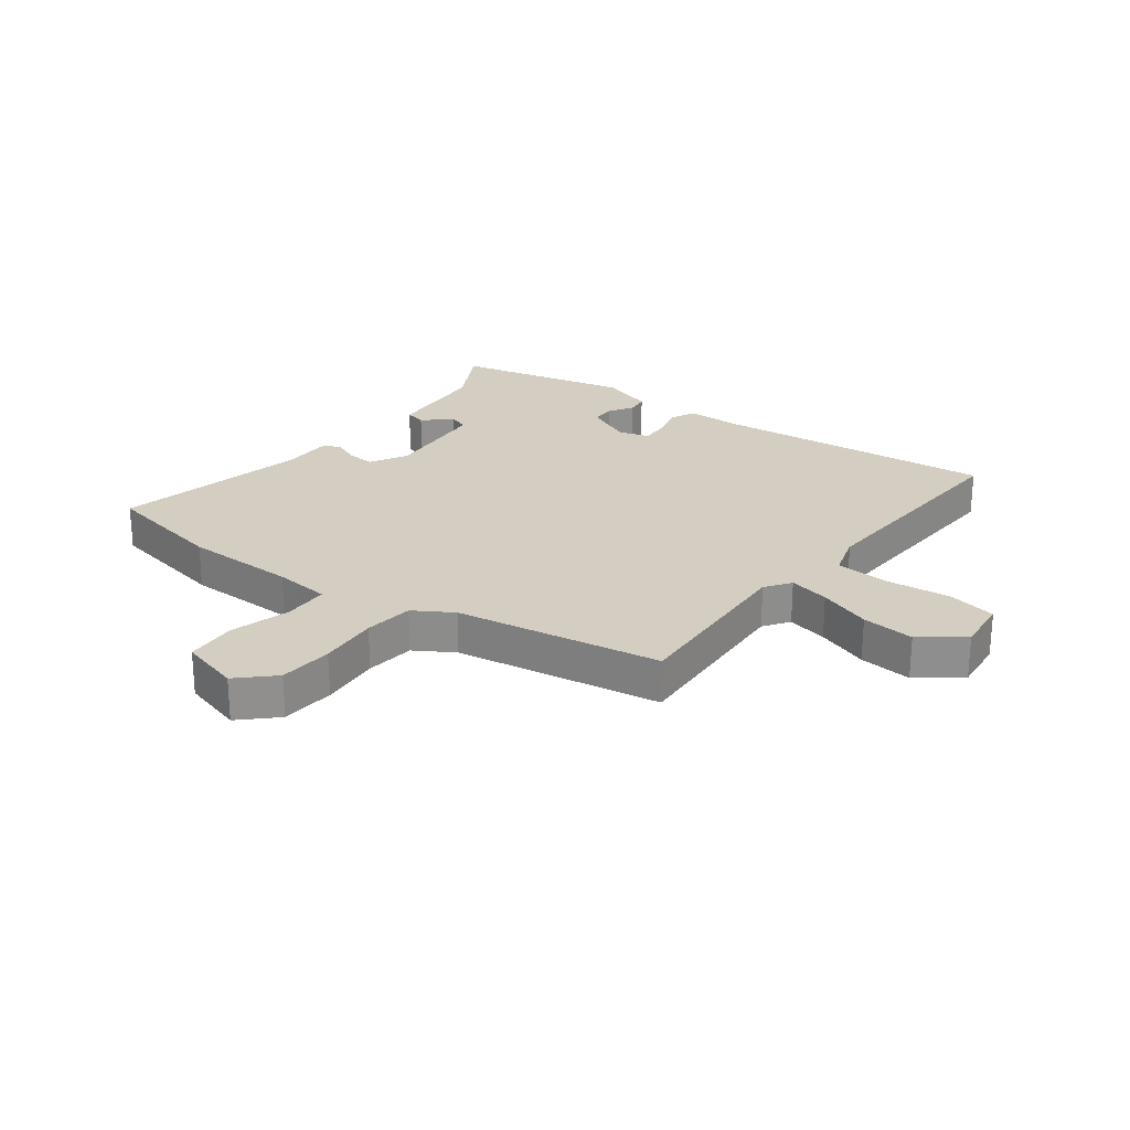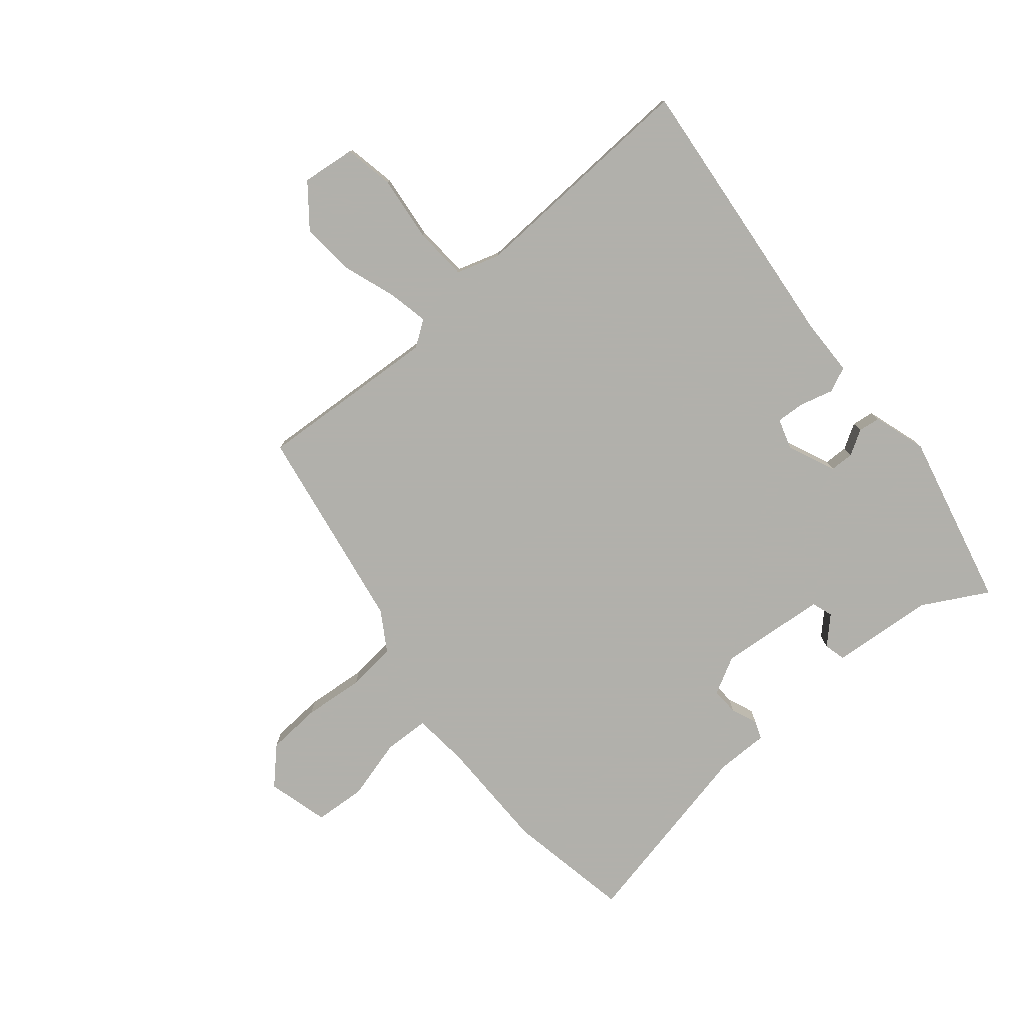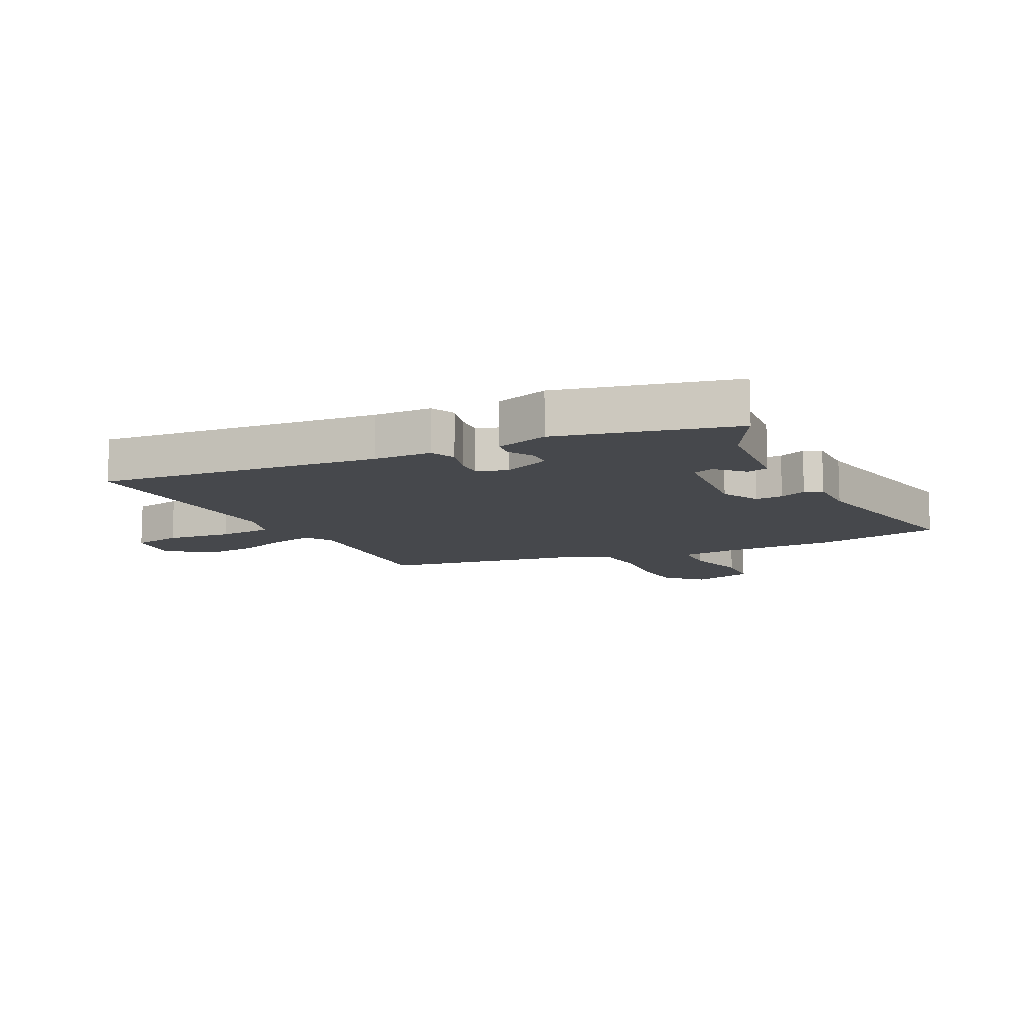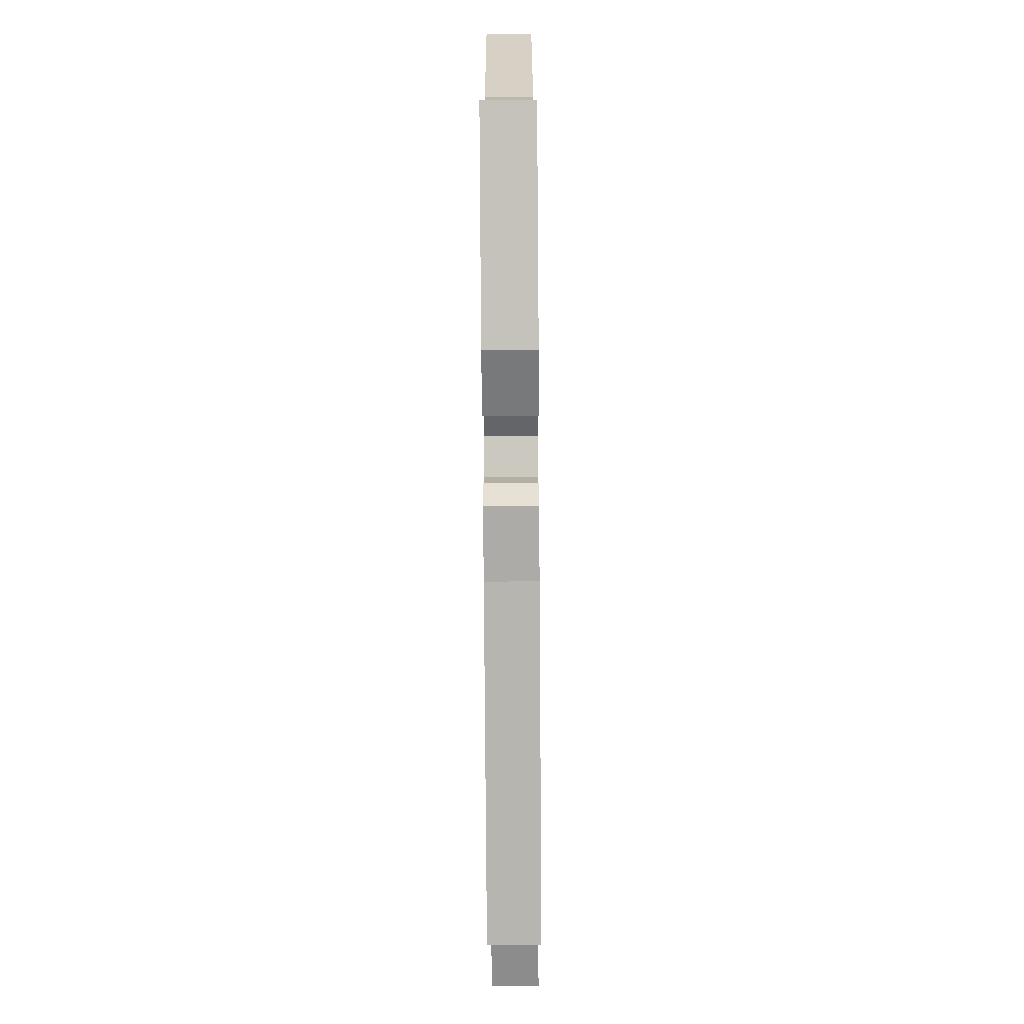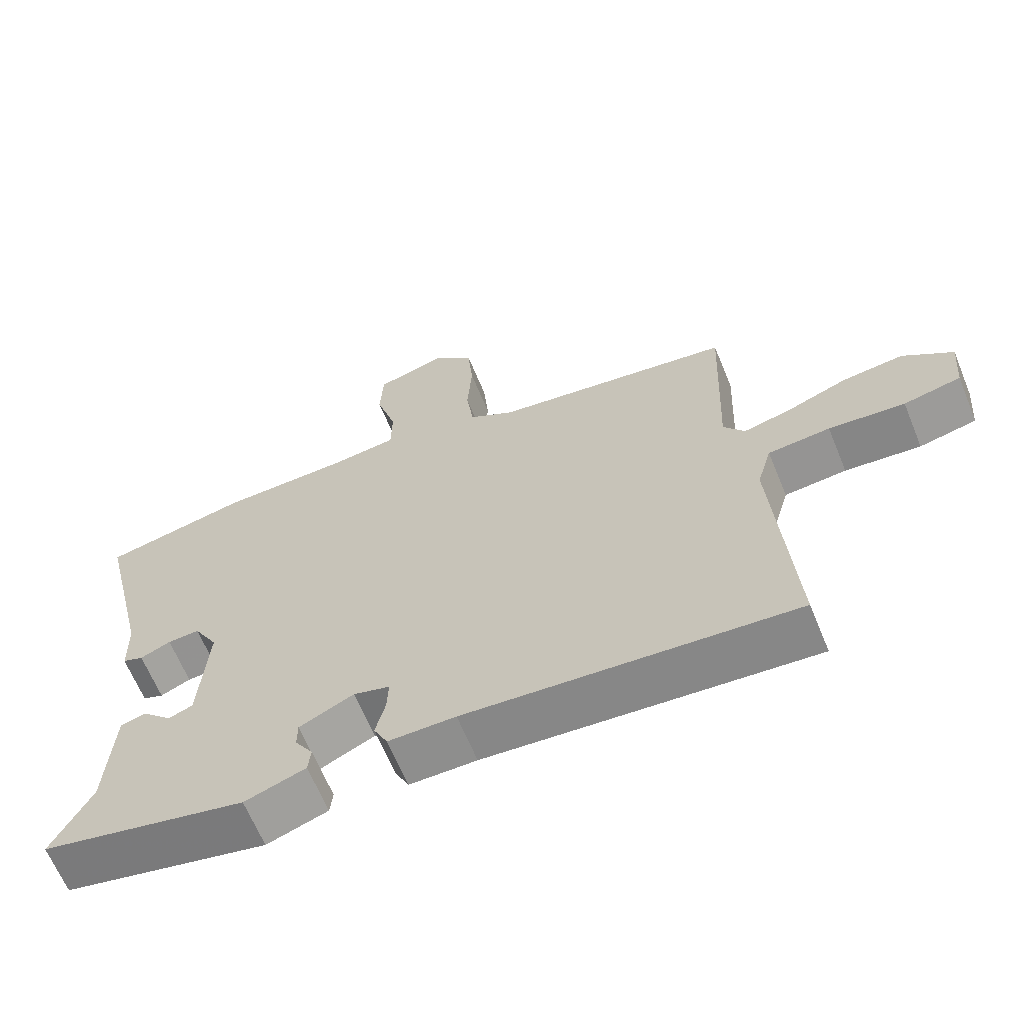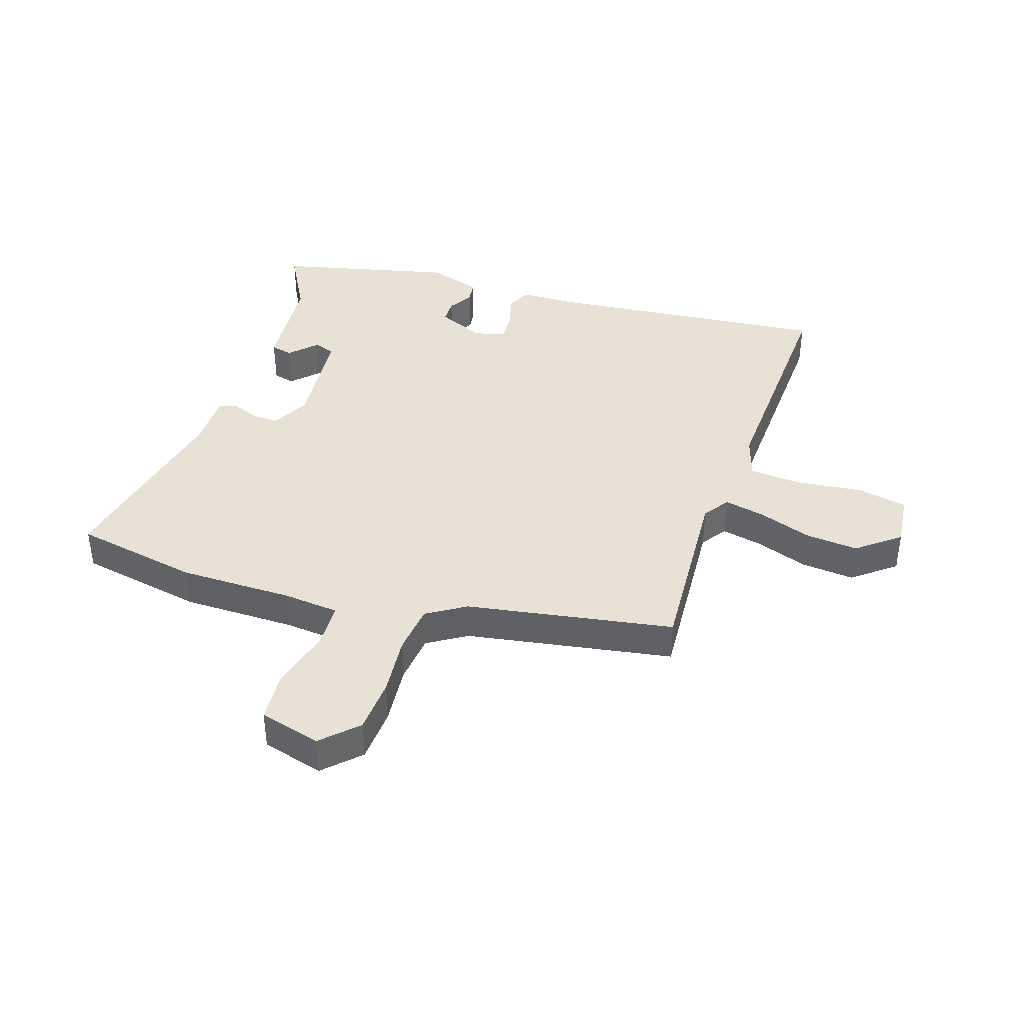
<metadata>
{"format":"obj","ext":"obj","renderer":"f3d","projection":"perspective","resolution":1024,"background":"white","views":[{"elev":25.1,"azim":36.0,"up":"+Y"},{"elev":-78.5,"azim":128.6,"up":"+Y"},{"elev":-11.2,"azim":-154.9,"up":"+Y"},{"elev":-76.5,"azim":-89.6,"up":"+Z"},{"elev":-64.8,"azim":22.3,"up":"+Z"},{"elev":40.5,"azim":16.7,"up":"+Y"}]}
</metadata>
<code>
v -0.558 0.07 0.488
v -0.35 0.07 0.532
v -0.16 0.07 0.537
v -0.066 0.07 0.548
v -0.065 0.07 0.624
v -0.095 0.07 0.726
v -0.091 0.07 0.812
v 0.011 0.07 0.842
v 0.07 0.07 0.787
v 0.078 0.07 0.696
v 0.071 0.07 0.595
v 0.082 0.07 0.512
v 0.148 0.07 0.473
v 0.496 0.07 0.422
v 0.484 0.07 0.116
v 0.515 0.07 0.074
v 0.583 0.07 0.09
v 0.671 0.07 0.123
v 0.76 0.07 0.133
v 0.832 0.07 0.079
v 0.824 0.07 -0.011
v 0.741 0.07 -0.029
v 0.631 0.07 -0.019
v 0.541 0.07 -0.027
v 0.52 0.07 -0.1
v 0.548 0.07 -0.495
v 0.075 0.07 -0.458
v -0.022 0.07 -0.458
v -0.042 0.07 -0.417
v -0.028 0.07 -0.36
v -0.026 0.07 -0.312
v -0.078 0.07 -0.297
v -0.157 0.07 -0.334
v -0.157 0.07 -0.374
v -0.131 0.07 -0.415
v -0.135 0.07 -0.452
v -0.223 0.07 -0.482
v -0.519 0.07 -0.419
v -0.462 0.07 -0.309
v -0.452 0.07 -0.136
v -0.416 0.07 -0.126
v -0.372 0.07 -0.168
v -0.337 0.07 -0.155
v -0.325 0.07 0.024
v -0.36 0.07 0.086
v -0.406 0.07 0.083
v -0.45 0.07 0.064
v -0.48 0.07 0.075
v -0.482 0.07 0.164
v -0.558 0 0.488
v -0.35 0 0.532
v -0.16 0 0.537
v -0.066 0 0.548
v -0.065 0 0.624
v -0.095 0 0.726
v -0.091 0 0.812
v 0.011 0 0.842
v 0.07 0 0.787
v 0.078 0 0.696
v 0.071 0 0.595
v 0.082 0 0.512
v 0.148 0 0.473
v 0.496 0 0.422
v 0.484 0 0.116
v 0.515 0 0.074
v 0.583 0 0.09
v 0.671 0 0.123
v 0.76 0 0.133
v 0.832 0 0.079
v 0.824 0 -0.011
v 0.741 0 -0.029
v 0.631 0 -0.019
v 0.541 0 -0.027
v 0.52 0 -0.1
v 0.548 0 -0.495
v 0.075 0 -0.458
v -0.022 0 -0.458
v -0.042 0 -0.417
v -0.028 0 -0.36
v -0.026 0 -0.312
v -0.078 0 -0.297
v -0.157 0 -0.334
v -0.157 0 -0.374
v -0.131 0 -0.415
v -0.135 0 -0.452
v -0.223 0 -0.482
v -0.519 0 -0.419
v -0.462 0 -0.309
v -0.452 0 -0.136
v -0.416 0 -0.126
v -0.372 0 -0.168
v -0.337 0 -0.155
v -0.325 0 0.024
v -0.36 0 0.086
v -0.406 0 0.083
v -0.45 0 0.064
v -0.48 0 0.075
v -0.482 0 0.164
f 46 47 48 49
f 45 46 49 1
f 44 45 1 2
f 39 40 41 42
f 39 42 43
f 38 39 43
f 37 38 43
f 34 35 36 37
f 33 34 37 43
f 32 33 43 44
f 27 28 29 30
f 25 26 27 30
f 24 25 30 31
f 20 21 22 23
f 20 23 24
f 17 18 19 20
f 16 17 20 24
f 15 16 24 31
f 13 14 15 31
f 8 9 10 11
f 8 11 12
f 5 6 7 8
f 4 5 8 12
f 3 4 12 13
f 13 31 32 44
f 2 3 13 44
f 98 97 96 95
f 50 98 95 94
f 51 50 94 93
f 91 90 89 88
f 92 91 88
f 92 88 87
f 92 87 86
f 86 85 84 83
f 92 86 83 82
f 93 92 82 81
f 79 78 77 76
f 79 76 75 74
f 80 79 74 73
f 72 71 70 69
f 73 72 69
f 69 68 67 66
f 73 69 66 65
f 80 73 65 64
f 80 64 63 62
f 60 59 58 57
f 61 60 57
f 57 56 55 54
f 61 57 54 53
f 62 61 53 52
f 93 81 80 62
f 93 62 52 51
f 1 50 51 2
f 2 51 52 3
f 3 52 53 4
f 4 53 54 5
f 5 54 55 6
f 6 55 56 7
f 7 56 57 8
f 8 57 58 9
f 9 58 59 10
f 10 59 60 11
f 11 60 61 12
f 12 61 62 13
f 13 62 63 14
f 14 63 64 15
f 15 64 65 16
f 16 65 66 17
f 17 66 67 18
f 18 67 68 19
f 19 68 69 20
f 20 69 70 21
f 21 70 71 22
f 22 71 72 23
f 23 72 73 24
f 24 73 74 25
f 25 74 75 26
f 26 75 76 27
f 27 76 77 28
f 28 77 78 29
f 29 78 79 30
f 30 79 80 31
f 31 80 81 32
f 32 81 82 33
f 33 82 83 34
f 34 83 84 35
f 35 84 85 36
f 36 85 86 37
f 37 86 87 38
f 38 87 88 39
f 39 88 89 40
f 40 89 90 41
f 41 90 91 42
f 42 91 92 43
f 43 92 93 44
f 44 93 94 45
f 45 94 95 46
f 46 95 96 47
f 47 96 97 48
f 48 97 98 49
f 49 98 50 1

</code>
